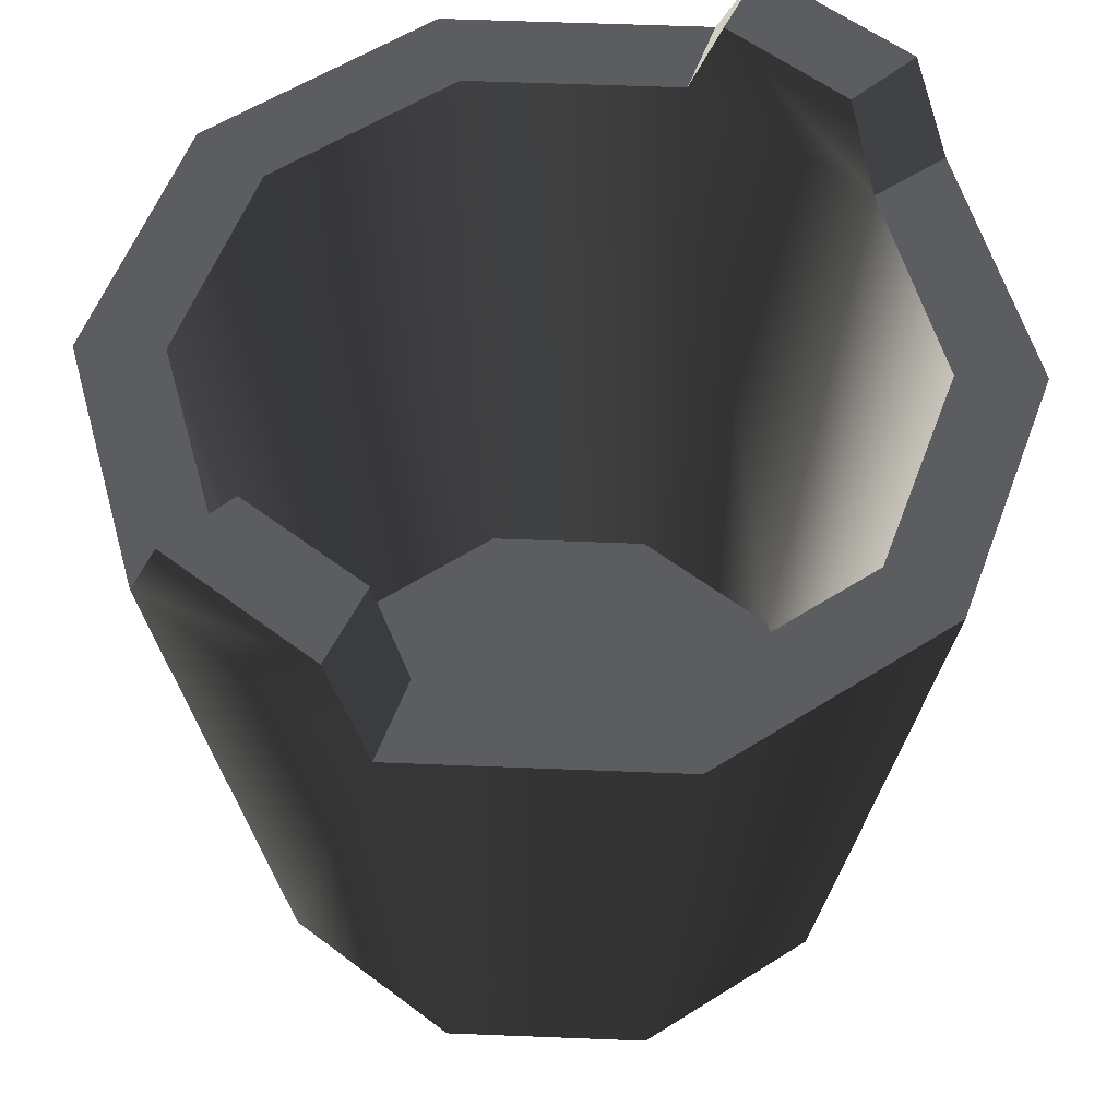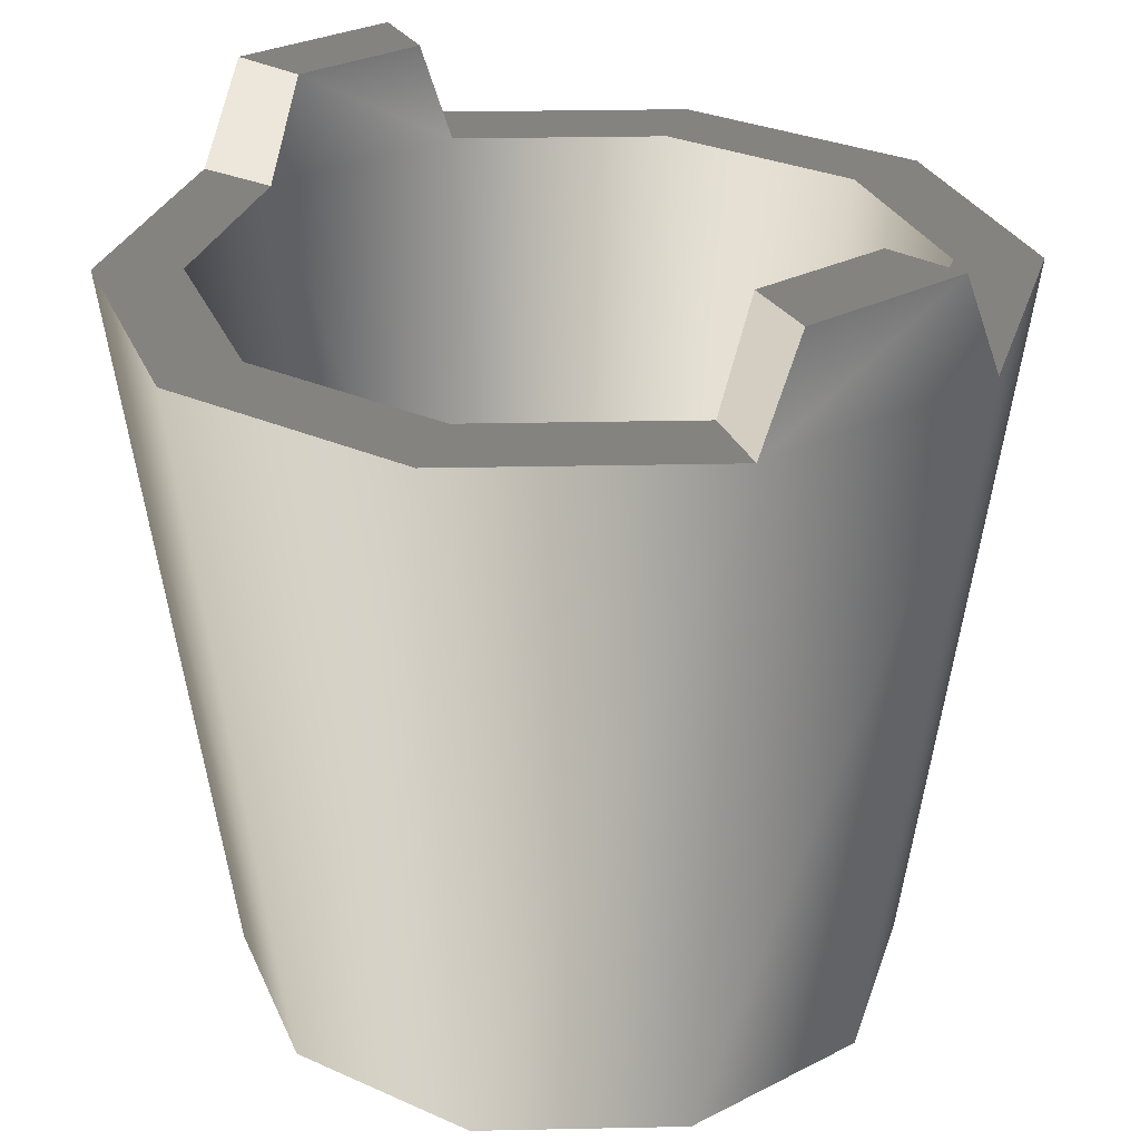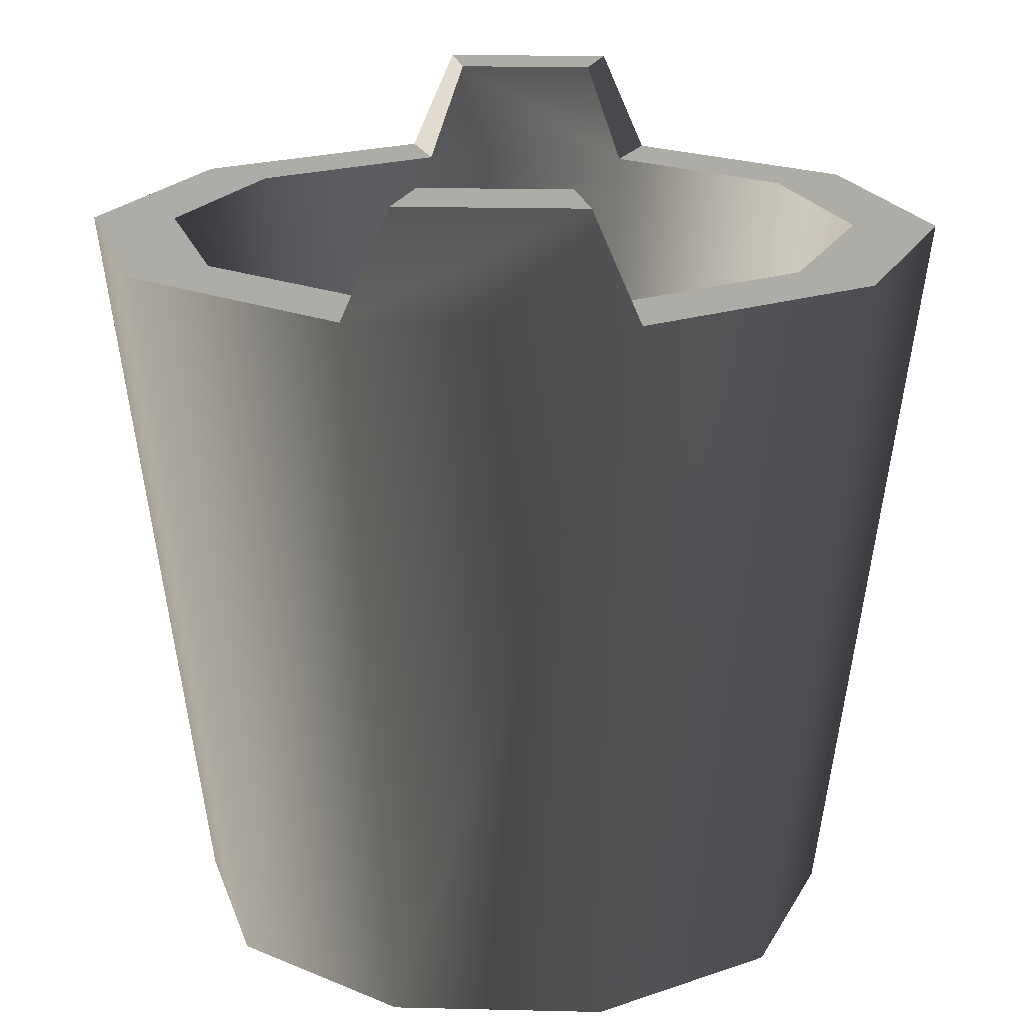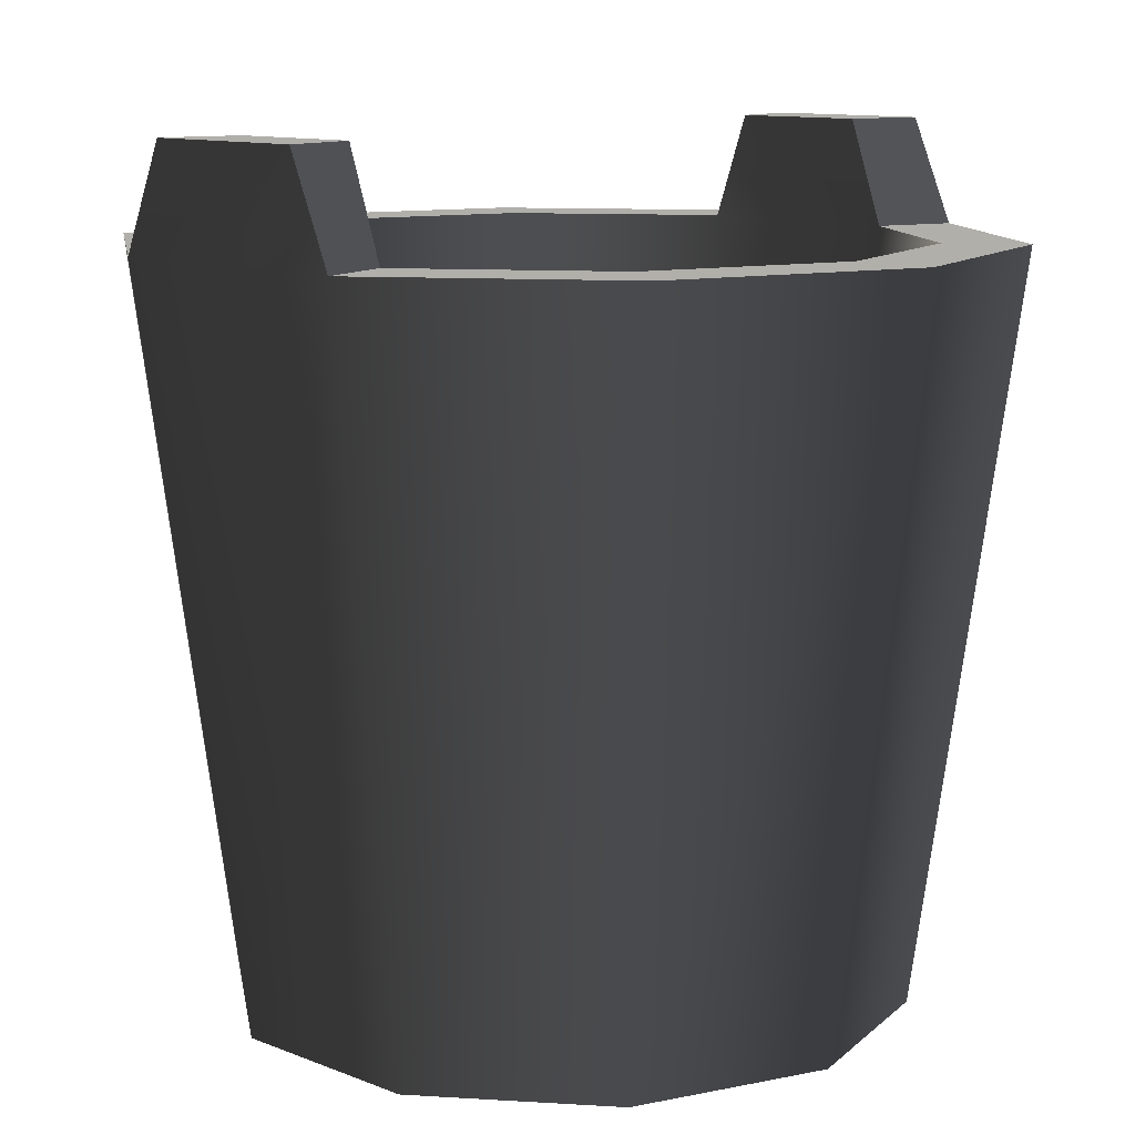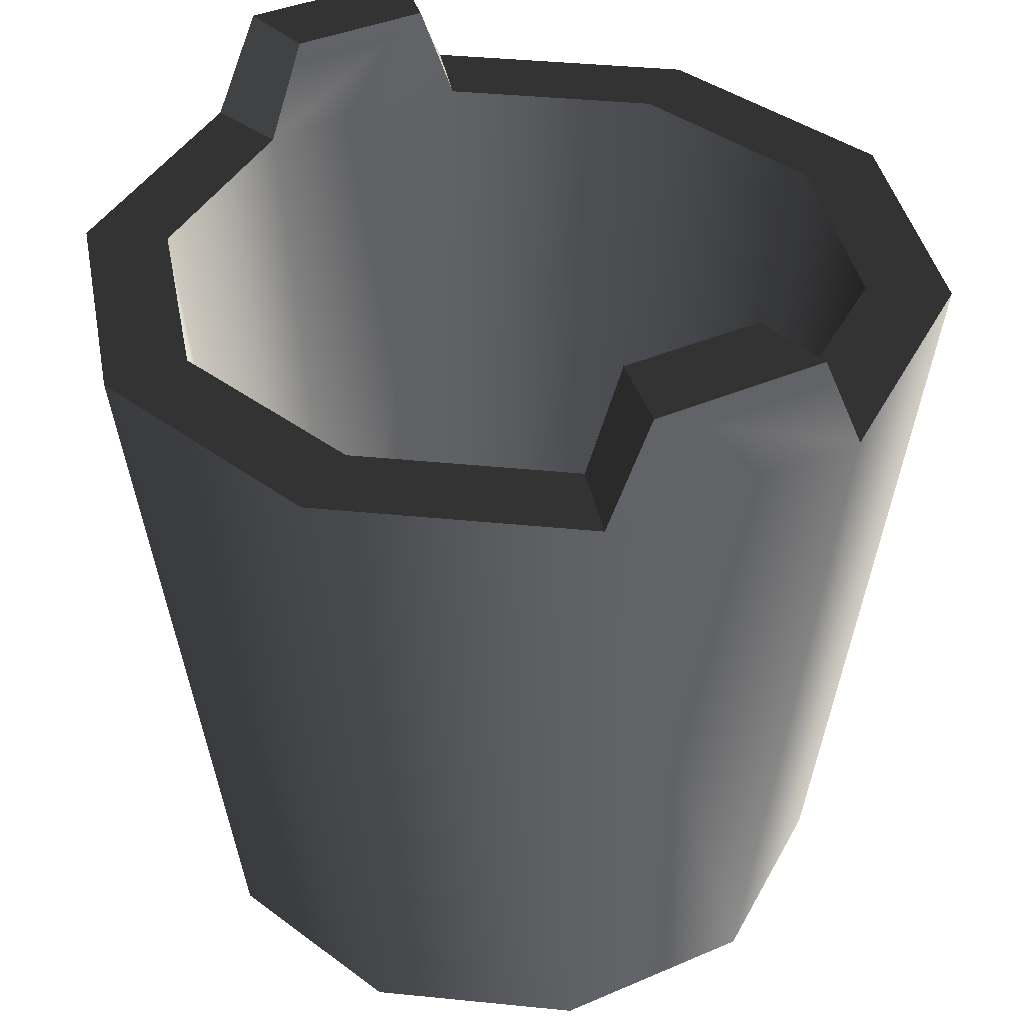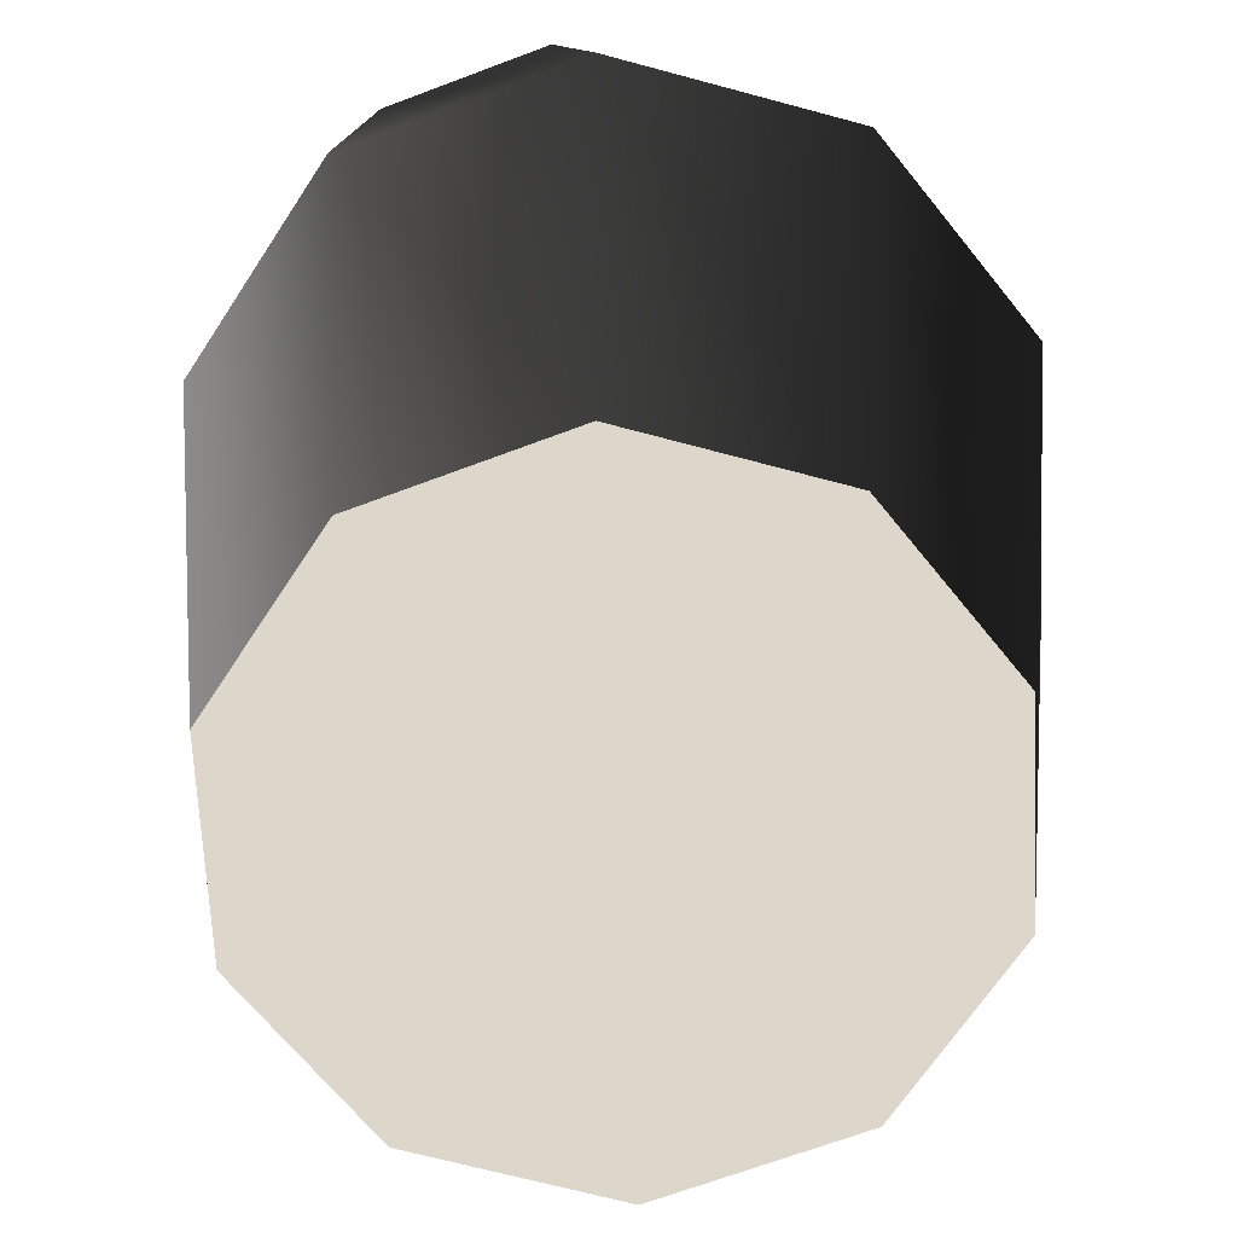
<metadata>
{"format":"obj","ext":"obj","renderer":"f3d","projection":"perspective","resolution":1024,"background":"white","views":[{"elev":56.5,"azim":-51.6,"up":"+Y"},{"elev":28.4,"azim":-127.8,"up":"+Y"},{"elev":18.9,"azim":-87.4,"up":"+Y"},{"elev":10.9,"azim":-45.3,"up":"+Y"},{"elev":38.4,"azim":61.3,"up":"+Y"},{"elev":-67.0,"azim":110.8,"up":"+Y"}]}
</metadata>
<code>
v 5.177e-07 4.617e-07 -0.1209
v -6.876e-08 0.2666 -0.1569
v -0.09224 0.2666 -0.127
v -0.07108 -3.984e-07 -0.09784
v -0.1492 0.2666 -0.04849
v -0.115 1.234e-07 -0.03737
v -0.1492 0.2666 0.04849
v -0.115 -4.101e-07 0.03737
v -0.09224 0.2666 0.127
v -0.07108 -5.612e-07 0.09784
v 6.115e-07 0.2666 0.1569
v -5.177e-07 -4.898e-07 0.1209
v -0.1492 0.3045 0.0319
v -0.1492 0.3045 -0.0319
v -0.07108 -3.984e-07 -0.09784
v -6.595e-15 -1.402e-08 1.184e-07
v 5.177e-07 4.617e-07 -0.1209
v -0.115 1.234e-07 -0.03737
v -0.115 -4.101e-07 0.03737
v -0.07108 -5.612e-07 0.09784
v -5.177e-07 -4.898e-07 0.1209
v 7.056e-08 0.02157 -0.1003
v -2.582e-07 0.02157 1.251e-07
v -0.05894 0.02157 -0.08112
v -0.09537 0.02157 -0.03099
v -0.09537 0.02157 0.03099
v -0.05894 0.02157 0.08112
v -1.651e-07 0.02157 0.1003
v -6.876e-08 0.2666 -0.1569
v 7.77e-08 0.2666 -0.1266
v -0.07441 0.2666 -0.1024
v -0.09224 0.2666 -0.127
v -0.1204 0.2666 -0.03912
v -0.1492 0.2666 -0.04849
v -0.1492 0.3045 -0.0319
v -0.1204 0.3045 -0.02573
v -0.1204 0.3045 0.02573
v -0.1492 0.3045 0.0319
v -0.1492 0.2666 0.04849
v -0.1204 0.2666 0.03912
v -0.07441 0.2666 0.1024
v -0.09224 0.2666 0.127
v -8.239e-07 0.2666 0.1266
v 6.115e-07 0.2666 0.1569
v 7.77e-08 0.2666 -0.1266
v 7.056e-08 0.02157 -0.1003
v -0.05894 0.02157 -0.08112
v -0.07441 0.2666 -0.1024
v -0.09537 0.02157 -0.03099
v -0.1204 0.2666 -0.03912
v -0.09537 0.02157 0.03099
v -0.1204 0.2666 0.03912
v -0.05894 0.02157 0.08112
v -0.07441 0.2666 0.1024
v -1.651e-07 0.02157 0.1003
v -8.239e-07 0.2666 0.1266
v -0.1204 0.3045 -0.02573
v -0.1204 0.3045 0.02573
v -0.1492 0.2666 0.04849
v -0.1492 0.3045 0.0319
v -0.1204 0.3045 0.02573
v -0.1204 0.3045 0.02573
v -0.1204 0.2666 0.03912
v -0.1204 0.2666 -0.03912
v -0.1204 0.3045 -0.02573
v -0.1492 0.3045 -0.0319
v -0.1492 0.3045 -0.0319
v -0.1492 0.2666 -0.04849
v 5.177e-07 4.617e-07 -0.1209
v 0.07108 -1.98e-07 -0.09784
v 0.09224 0.2666 -0.127
v -6.876e-08 0.2666 -0.1569
v 0.1492 0.2666 -0.04849
v 0.115 3.75e-07 -0.03737
v 0.115 3.75e-07 -0.03737
v 0.115 -1.571e-07 0.03737
v 0.1492 0.2666 0.04849
v 0.1492 0.2666 -0.04849
v 0.09224 0.2666 0.127
v 0.07108 -3.818e-07 0.09784
v 6.115e-07 0.2666 0.1569
v -5.177e-07 -4.898e-07 0.1209
v 0.1492 0.3045 0.0319
v 0.1492 0.3045 -0.0319
v 0.07108 -1.98e-07 -0.09784
v 5.177e-07 4.617e-07 -0.1209
v -6.595e-15 -1.402e-08 1.184e-07
v 0.115 3.75e-07 -0.03737
v 0.115 -1.571e-07 0.03737
v 0.07108 -3.818e-07 0.09784
v -5.177e-07 -4.898e-07 0.1209
v 7.056e-08 0.02157 -0.1003
v 0.05894 0.02157 -0.08112
v -2.582e-07 0.02157 1.251e-07
v 0.09537 0.02157 -0.03099
v 0.09537 0.02157 0.03099
v 0.05894 0.02157 0.08112
v -1.651e-07 0.02157 0.1003
v -6.876e-08 0.2666 -0.1569
v 0.09224 0.2666 -0.127
v 0.07441 0.2666 -0.1024
v 7.77e-08 0.2666 -0.1266
v 0.1204 0.2666 -0.03912
v 0.1492 0.2666 -0.04849
v 0.1492 0.3045 -0.0319
v 0.1492 0.3045 0.0319
v 0.1204 0.3045 0.02573
v 0.1204 0.3045 -0.02573
v 0.1492 0.2666 0.04849
v 0.09224 0.2666 0.127
v 0.07441 0.2666 0.1024
v 0.1204 0.2666 0.03912
v -8.239e-07 0.2666 0.1266
v 6.115e-07 0.2666 0.1569
v 7.77e-08 0.2666 -0.1266
v 0.07441 0.2666 -0.1024
v 0.05894 0.02157 -0.08112
v 7.056e-08 0.02157 -0.1003
v 0.09537 0.02157 -0.03099
v 0.1204 0.2666 -0.03912
v 0.1204 0.2666 -0.03912
v 0.1204 0.2666 0.03912
v 0.09537 0.02157 0.03099
v 0.09537 0.02157 -0.03099
v 0.05894 0.02157 0.08112
v 0.07441 0.2666 0.1024
v -1.651e-07 0.02157 0.1003
v -8.239e-07 0.2666 0.1266
v 0.1204 0.3045 -0.02573
v 0.1204 0.3045 0.02573
v 0.1492 0.2666 0.04849
v 0.1204 0.2666 0.03912
v 0.1204 0.3045 0.02573
v 0.1204 0.3045 0.02573
v 0.1492 0.3045 0.0319
v 0.1204 0.2666 -0.03912
v 0.1492 0.2666 -0.04849
v 0.1492 0.3045 -0.0319
v 0.1492 0.3045 -0.0319
v 0.1204 0.3045 -0.02573
g Bucket_01_(7)_6654_5
f 1 3 2
f 1 4 3
f 4 5 3
f 4 6 5
f 6 7 5
f 6 8 7
f 8 9 7
f 8 10 9
f 10 11 9
f 10 12 11
f 5 7 13
f 5 13 14
f 15 17 16
f 18 15 16
f 19 18 16
f 20 19 16
f 21 20 16
f 22 24 23
f 24 25 23
f 25 26 23
f 26 27 23
f 27 28 23
f 29 31 30
f 29 32 31
f 32 33 31
f 32 34 33
f 35 37 36
f 35 38 37
f 39 41 40
f 39 42 41
f 42 43 41
f 42 44 43
f 45 47 46
f 45 48 47
f 48 49 47
f 48 50 49
f 50 51 49
f 50 52 51
f 52 53 51
f 52 54 53
f 54 55 53
f 54 56 55
f 52 50 57
f 52 57 58
f 59 61 60
f 59 63 62
f 64 66 65
f 64 68 67
f 69 71 70
f 69 72 71
f 70 71 73
f 70 73 74
f 75 77 76
f 75 78 77
f 76 77 79
f 76 79 80
f 80 79 81
f 80 81 82
f 78 83 77
f 78 84 83
f 85 87 86
f 88 87 85
f 89 87 88
f 90 87 89
f 91 87 90
f 92 94 93
f 93 94 95
f 95 94 96
f 96 94 97
f 97 94 98
f 99 101 100
f 99 102 101
f 100 101 103
f 100 103 104
f 105 107 106
f 105 108 107
f 109 111 110
f 109 112 111
f 110 111 113
f 110 113 114
f 115 117 116
f 115 118 117
f 116 117 119
f 116 119 120
f 121 123 122
f 121 124 123
f 122 123 125
f 122 125 126
f 126 125 127
f 126 127 128
f 122 129 121
f 122 130 129
f 131 133 132
f 131 135 134
f 136 138 137
f 136 140 139

</code>
